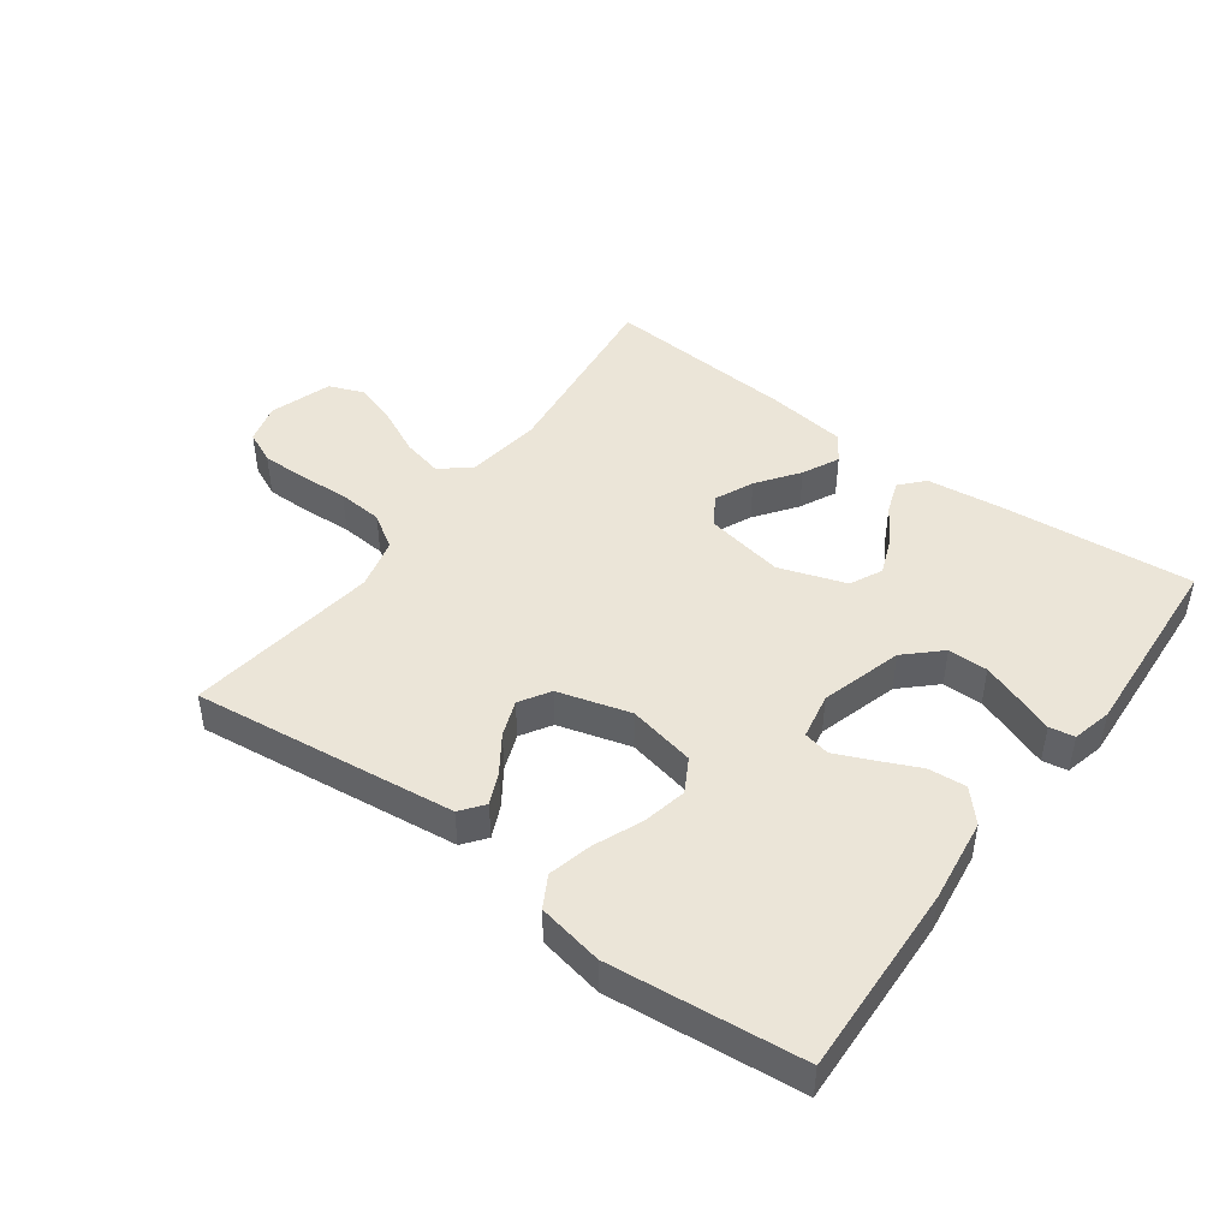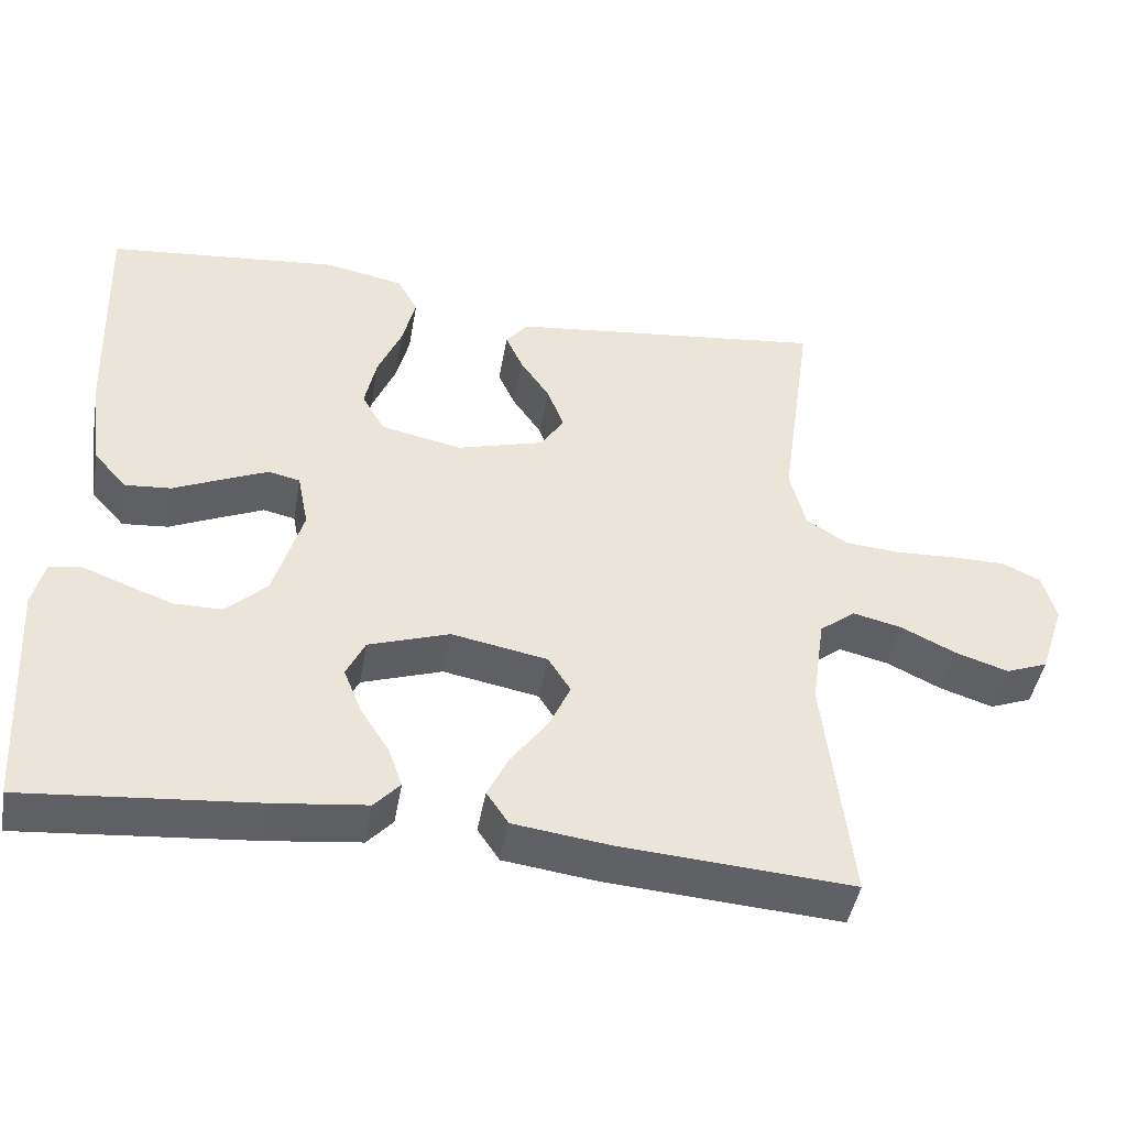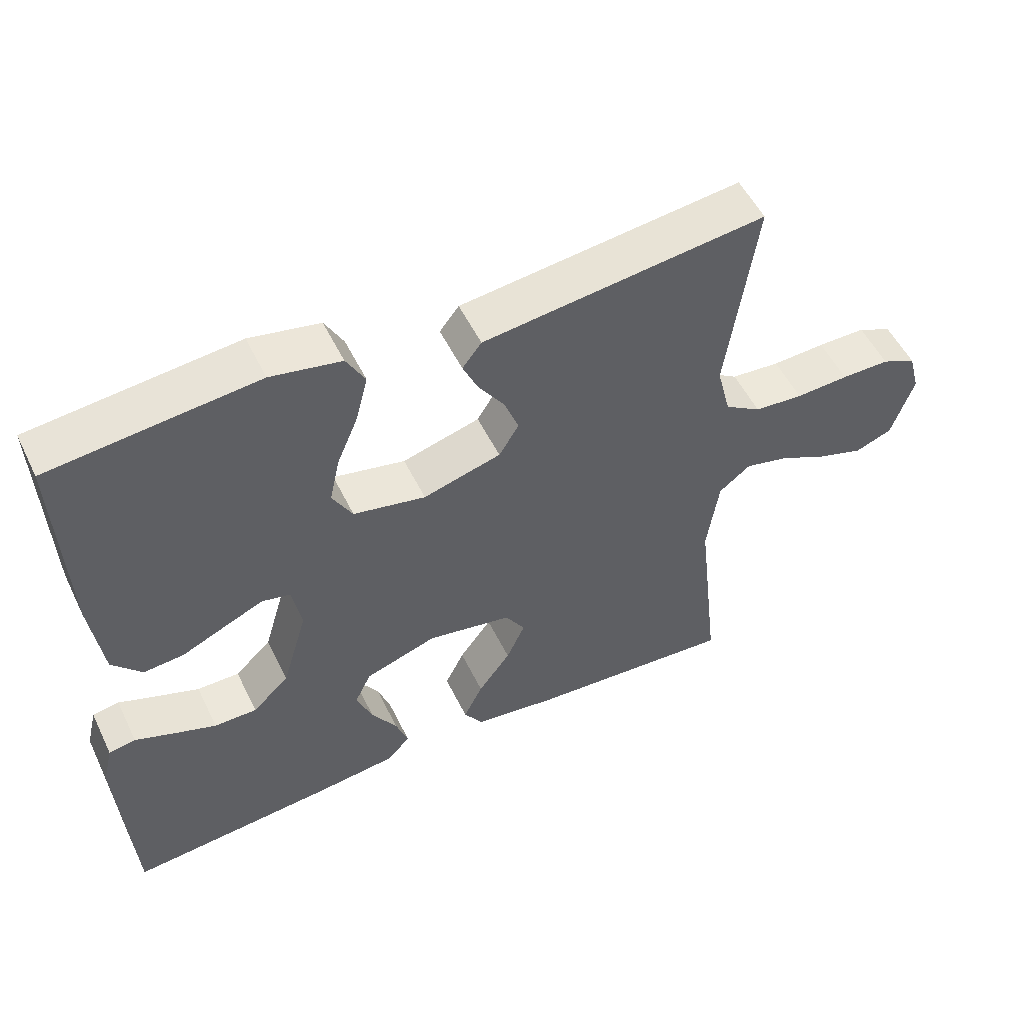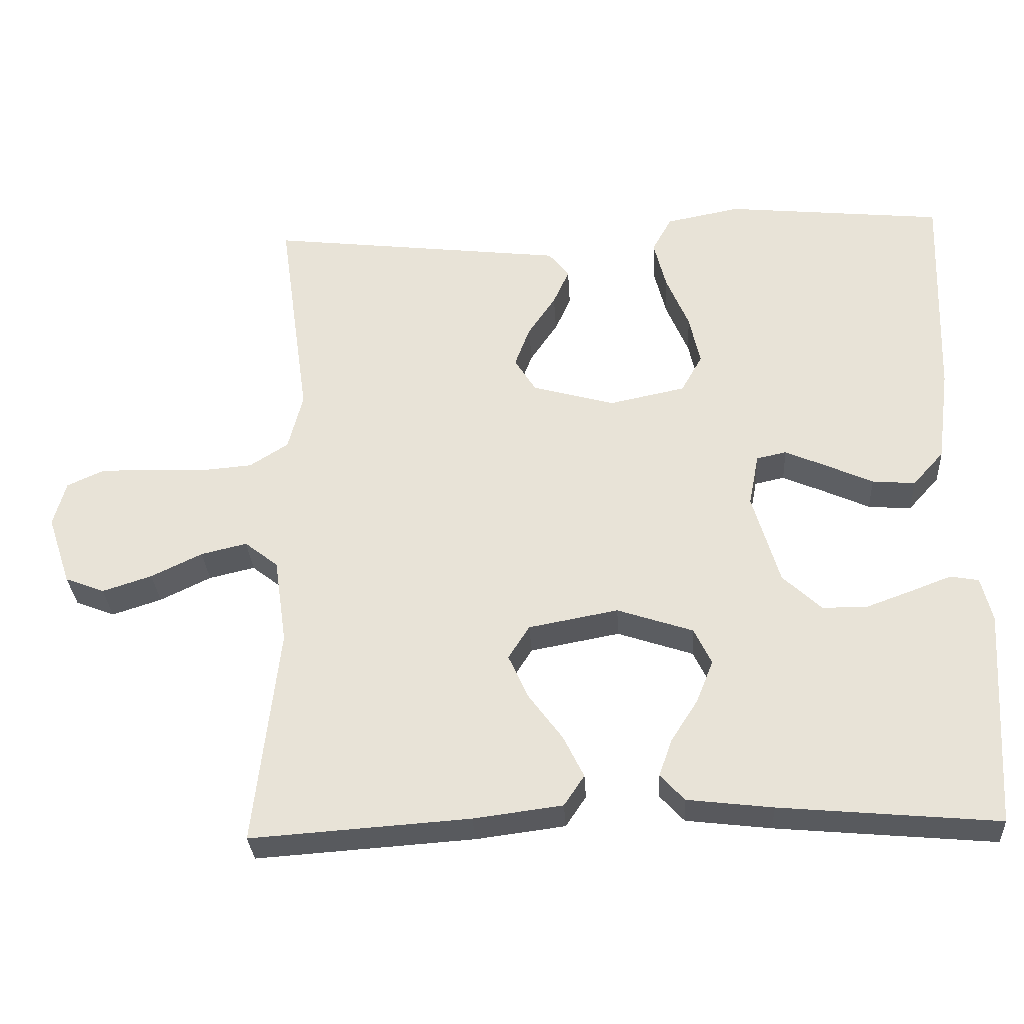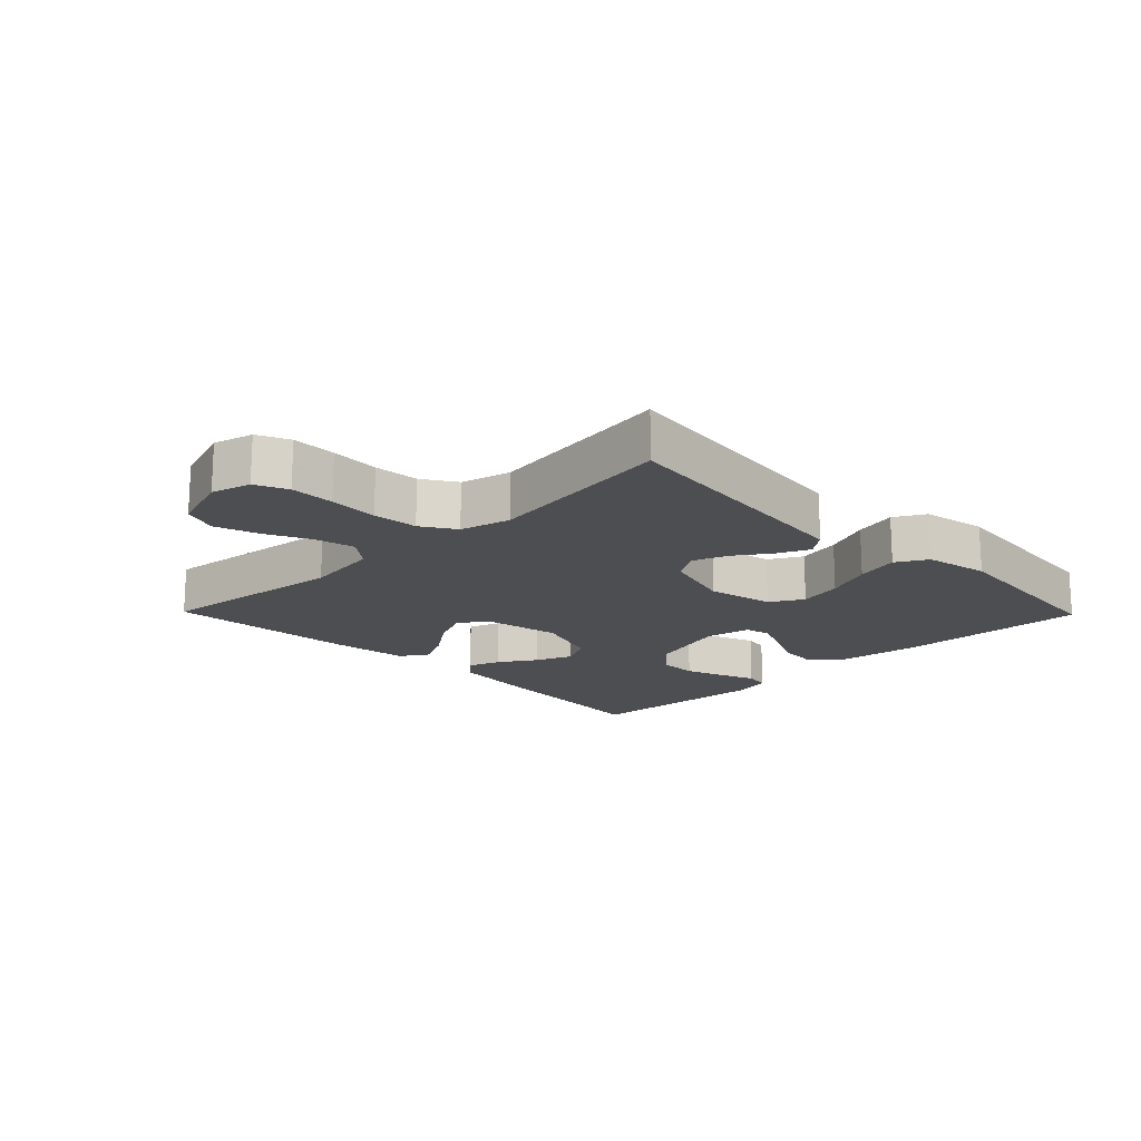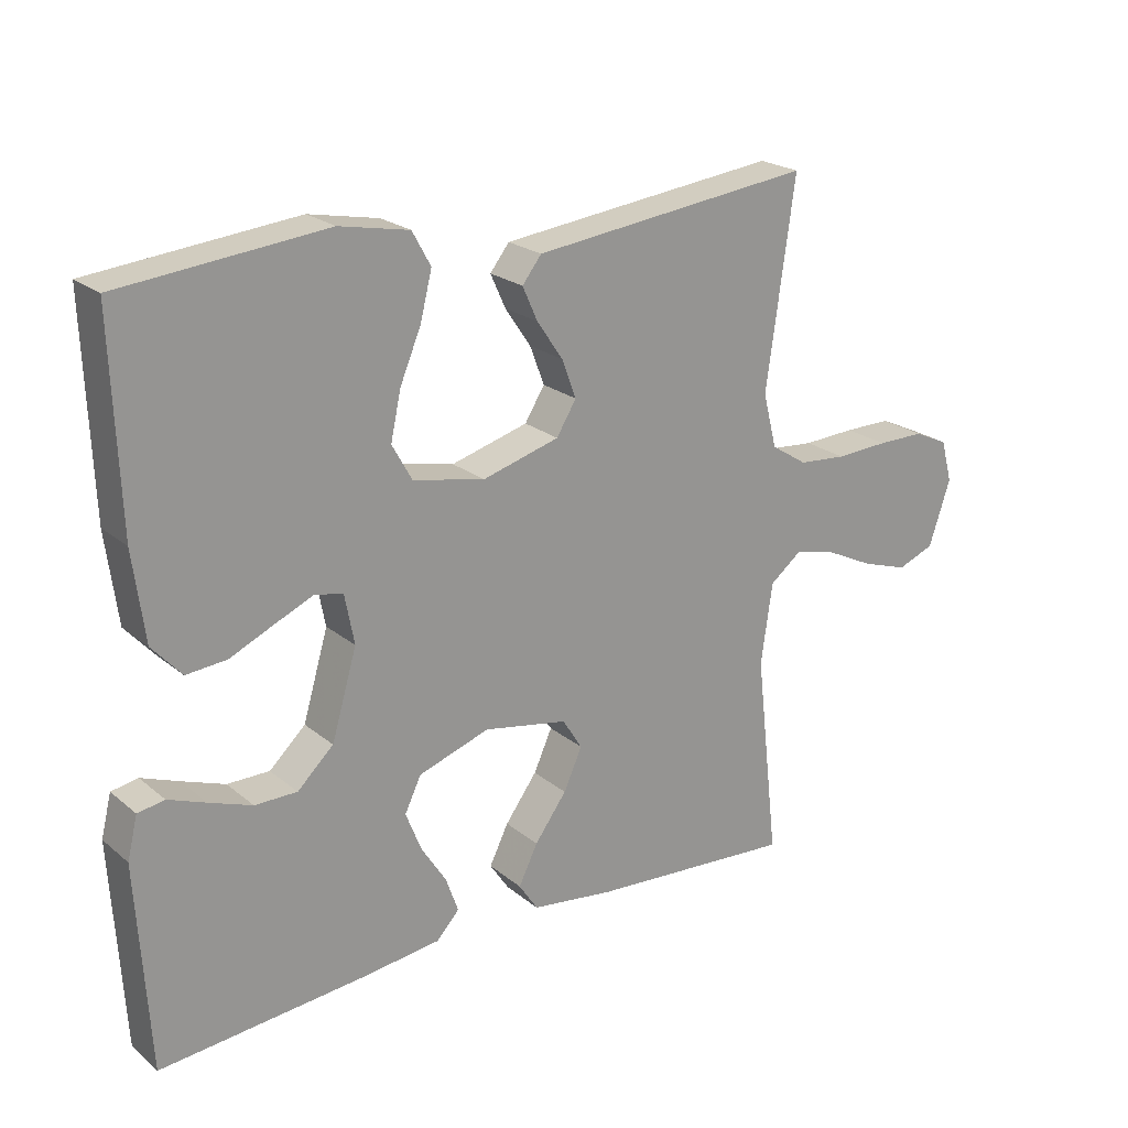
<metadata>
{"format":"obj","ext":"obj","renderer":"f3d","projection":"perspective","resolution":1024,"background":"white","views":[{"elev":46.0,"azim":36.1,"up":"+Y"},{"elev":-45.2,"azim":170.0,"up":"+Z"},{"elev":53.0,"azim":154.4,"up":"+Z"},{"elev":-31.0,"azim":3.3,"up":"+Z"},{"elev":-17.1,"azim":-45.7,"up":"+Y"},{"elev":22.1,"azim":144.2,"up":"+Z"}]}
</metadata>
<code>
v 0.5 0.07 -0.5
v 0.2 0.07 -0.473
v 0.083 0.07 -0.459
v 0.05 0.07 -0.423
v 0.068 0.07 -0.372
v 0.105 0.07 -0.314
v 0.128 0.07 -0.256
v 0.104 0.07 -0.206
v 0 0.07 -0.171
v -0.123 0.07 -0.194
v -0.152 0.07 -0.24
v -0.125 0.07 -0.3
v -0.078 0.07 -0.364
v -0.05 0.07 -0.421
v -0.078 0.07 -0.463
v -0.2 0.07 -0.479
v -0.5 0.07 -0.5
v -0.466 0.07 -0.2
v -0.483 0.07 -0.082
v -0.529 0.07 -0.046
v -0.592 0.07 -0.061
v -0.662 0.07 -0.095
v -0.73 0.07 -0.117
v -0.784 0.07 -0.096
v -0.816 0.07 0
v -0.799 0.07 0.062
v -0.749 0.07 0.085
v -0.679 0.07 0.085
v -0.602 0.07 0.081
v -0.531 0.07 0.087
v -0.478 0.07 0.121
v -0.458 0.07 0.2
v -0.5 0.07 0.5
v -0.2 0.07 0.465
v -0.089 0.07 0.452
v -0.061 0.07 0.416
v -0.083 0.07 0.367
v -0.121 0.07 0.311
v -0.142 0.07 0.255
v -0.113 0.07 0.208
v 0 0.07 0.176
v 0.105 0.07 0.198
v 0.134 0.07 0.25
v 0.119 0.07 0.319
v 0.088 0.07 0.393
v 0.071 0.07 0.461
v 0.098 0.07 0.51
v 0.2 0.07 0.53
v 0.5 0.07 0.5
v 0.489 0.07 0.2
v 0.472 0.07 0.07
v 0.429 0.07 0.022
v 0.37 0.07 0.027
v 0.306 0.07 0.056
v 0.249 0.07 0.081
v 0.208 0.07 0.072
v 0.194 0.07 0
v 0.231 0.07 -0.126
v 0.284 0.07 -0.176
v 0.346 0.07 -0.176
v 0.409 0.07 -0.153
v 0.464 0.07 -0.132
v 0.503 0.07 -0.139
v 0.518 0.07 -0.2
v 0.5 0 -0.5
v 0.2 0 -0.473
v 0.083 0 -0.459
v 0.05 0 -0.423
v 0.068 0 -0.372
v 0.105 0 -0.314
v 0.128 0 -0.256
v 0.104 0 -0.206
v 0 0 -0.171
v -0.123 0 -0.194
v -0.152 0 -0.24
v -0.125 0 -0.3
v -0.078 0 -0.364
v -0.05 0 -0.421
v -0.078 0 -0.463
v -0.2 0 -0.479
v -0.5 0 -0.5
v -0.466 0 -0.2
v -0.483 0 -0.082
v -0.529 0 -0.046
v -0.592 0 -0.061
v -0.662 0 -0.095
v -0.73 0 -0.117
v -0.784 0 -0.096
v -0.816 0 0
v -0.799 0 0.062
v -0.749 0 0.085
v -0.679 0 0.085
v -0.602 0 0.081
v -0.531 0 0.087
v -0.478 0 0.121
v -0.458 0 0.2
v -0.5 0 0.5
v -0.2 0 0.465
v -0.089 0 0.452
v -0.061 0 0.416
v -0.083 0 0.367
v -0.121 0 0.311
v -0.142 0 0.255
v -0.113 0 0.208
v 0 0 0.176
v 0.105 0 0.198
v 0.134 0 0.25
v 0.119 0 0.319
v 0.088 0 0.393
v 0.071 0 0.461
v 0.098 0 0.51
v 0.2 0 0.53
v 0.5 0 0.5
v 0.489 0 0.2
v 0.472 0 0.07
v 0.429 0 0.022
v 0.37 0 0.027
v 0.306 0 0.056
v 0.249 0 0.081
v 0.208 0 0.072
v 0.194 0 0
v 0.231 0 -0.126
v 0.284 0 -0.176
v 0.346 0 -0.176
v 0.409 0 -0.153
v 0.464 0 -0.132
v 0.503 0 -0.139
v 0.518 0 -0.2
f 4 5 6
f 3 4 6
f 2 3 6
f 1 2 6
f 64 1 6
f 63 64 6
f 62 63 6
f 61 62 6
f 60 61 6 7
f 59 60 7 8
f 58 59 8 9
f 57 58 9 10
f 56 57 10
f 52 53 54
f 51 52 54
f 50 51 54
f 49 50 54
f 48 49 54
f 47 48 54
f 46 47 54
f 45 46 54
f 44 45 54
f 43 44 54 55
f 42 43 55 56
f 36 37 38
f 35 36 38
f 34 35 38
f 33 34 38
f 32 33 38
f 31 32 38 39
f 30 31 39 40
f 27 28 29
f 26 27 29
f 25 26 29
f 24 25 29
f 23 24 29
f 22 23 29
f 21 22 29
f 20 21 29 30
f 30 40 41
f 20 30 41
f 19 20 41
f 16 17 18
f 15 16 18
f 14 15 18
f 13 14 18
f 12 13 18
f 11 12 18 19
f 42 56 10
f 41 42 10
f 19 41 10
f 10 11 19
f 70 69 68
f 70 68 67
f 70 67 66
f 70 66 65
f 70 65 128
f 70 128 127
f 70 127 126
f 70 126 125
f 71 70 125 124
f 72 71 124 123
f 73 72 123 122
f 74 73 122 121
f 74 121 120
f 118 117 116
f 118 116 115
f 118 115 114
f 118 114 113
f 118 113 112
f 118 112 111
f 118 111 110
f 118 110 109
f 118 109 108
f 119 118 108 107
f 120 119 107 106
f 102 101 100
f 102 100 99
f 102 99 98
f 102 98 97
f 102 97 96
f 103 102 96 95
f 104 103 95 94
f 93 92 91
f 93 91 90
f 93 90 89
f 93 89 88
f 93 88 87
f 93 87 86
f 93 86 85
f 94 93 85 84
f 105 104 94
f 105 94 84
f 105 84 83
f 82 81 80
f 82 80 79
f 82 79 78
f 82 78 77
f 82 77 76
f 83 82 76 75
f 74 120 106
f 74 106 105
f 74 105 83
f 83 75 74
f 1 65 66 2
f 2 66 67 3
f 3 67 68 4
f 4 68 69 5
f 5 69 70 6
f 6 70 71 7
f 7 71 72 8
f 8 72 73 9
f 9 73 74 10
f 10 74 75 11
f 11 75 76 12
f 12 76 77 13
f 13 77 78 14
f 14 78 79 15
f 15 79 80 16
f 16 80 81 17
f 17 81 82 18
f 18 82 83 19
f 19 83 84 20
f 20 84 85 21
f 21 85 86 22
f 22 86 87 23
f 23 87 88 24
f 24 88 89 25
f 25 89 90 26
f 26 90 91 27
f 27 91 92 28
f 28 92 93 29
f 29 93 94 30
f 30 94 95 31
f 31 95 96 32
f 32 96 97 33
f 33 97 98 34
f 34 98 99 35
f 35 99 100 36
f 36 100 101 37
f 37 101 102 38
f 38 102 103 39
f 39 103 104 40
f 40 104 105 41
f 41 105 106 42
f 42 106 107 43
f 43 107 108 44
f 44 108 109 45
f 45 109 110 46
f 46 110 111 47
f 47 111 112 48
f 48 112 113 49
f 49 113 114 50
f 50 114 115 51
f 51 115 116 52
f 52 116 117 53
f 53 117 118 54
f 54 118 119 55
f 55 119 120 56
f 56 120 121 57
f 57 121 122 58
f 58 122 123 59
f 59 123 124 60
f 60 124 125 61
f 61 125 126 62
f 62 126 127 63
f 63 127 128 64
f 64 128 65 1

</code>
